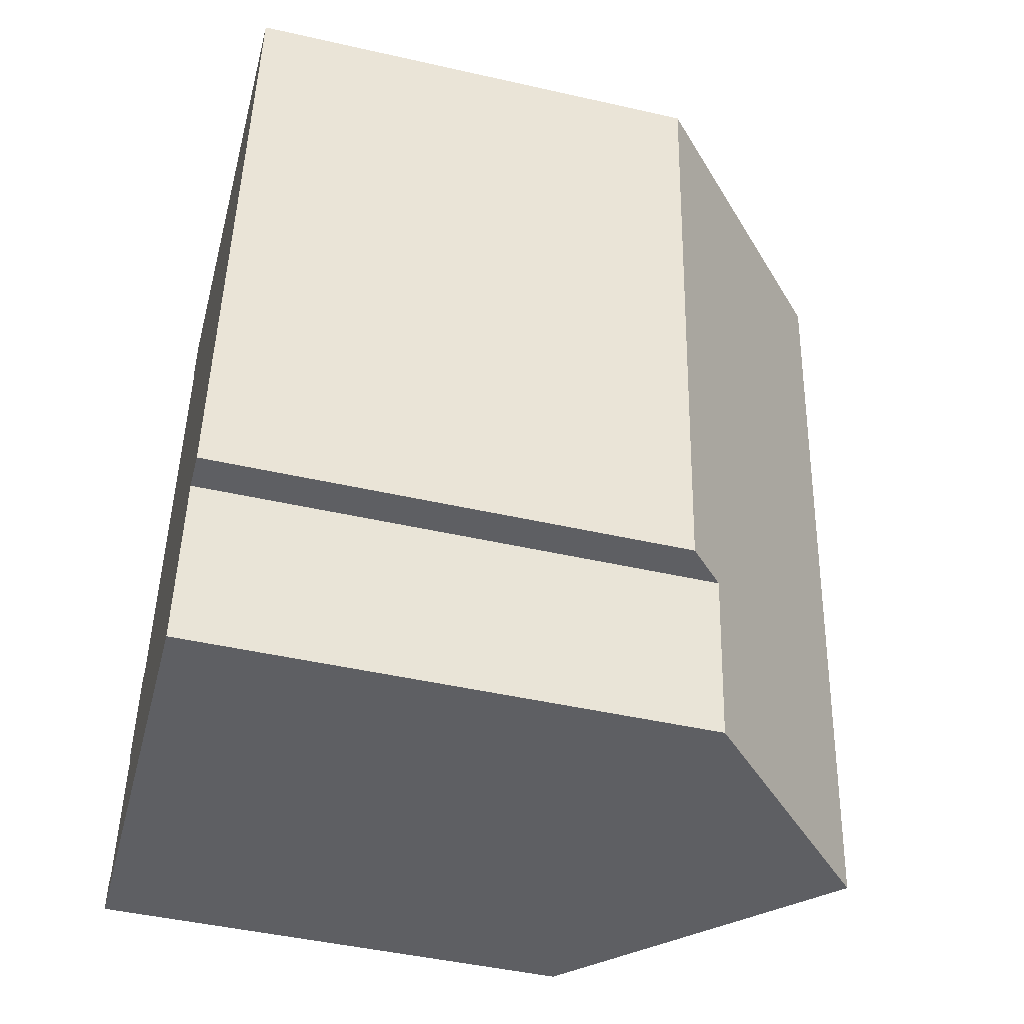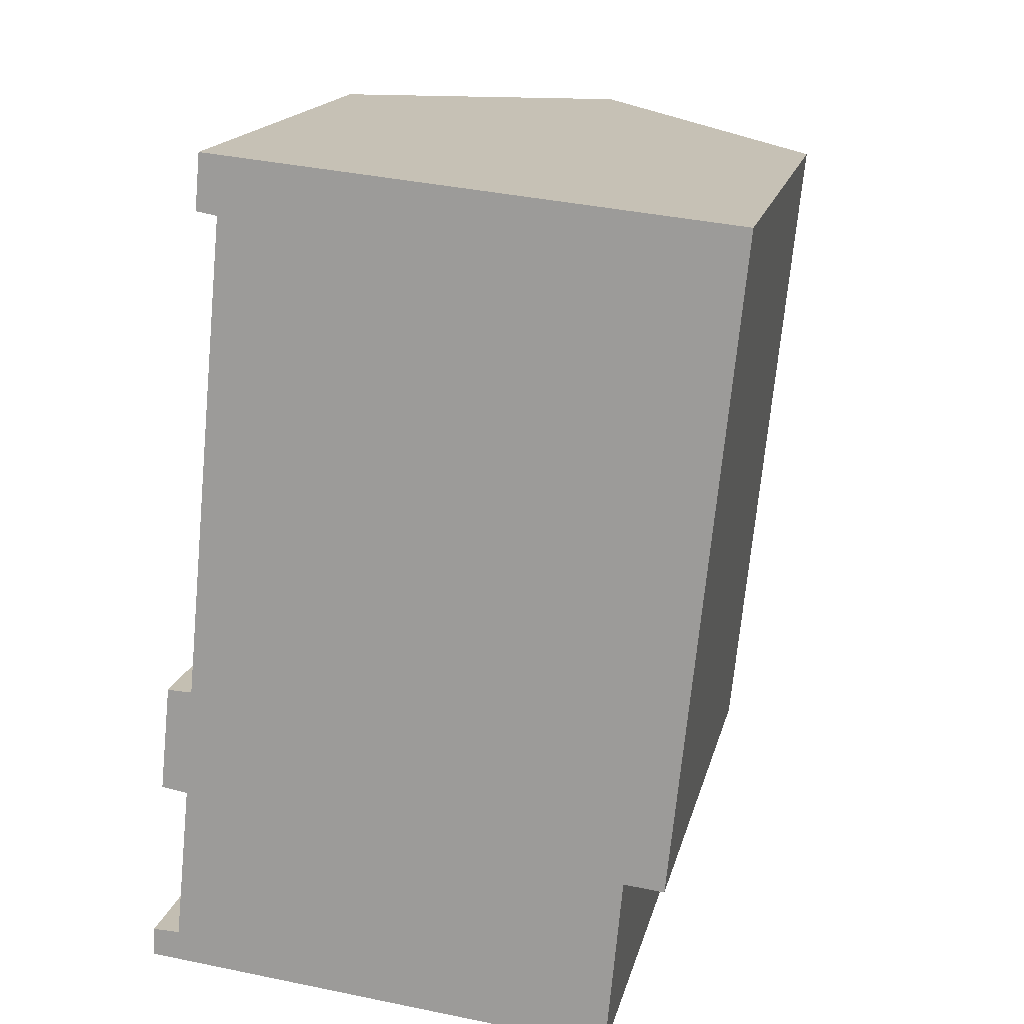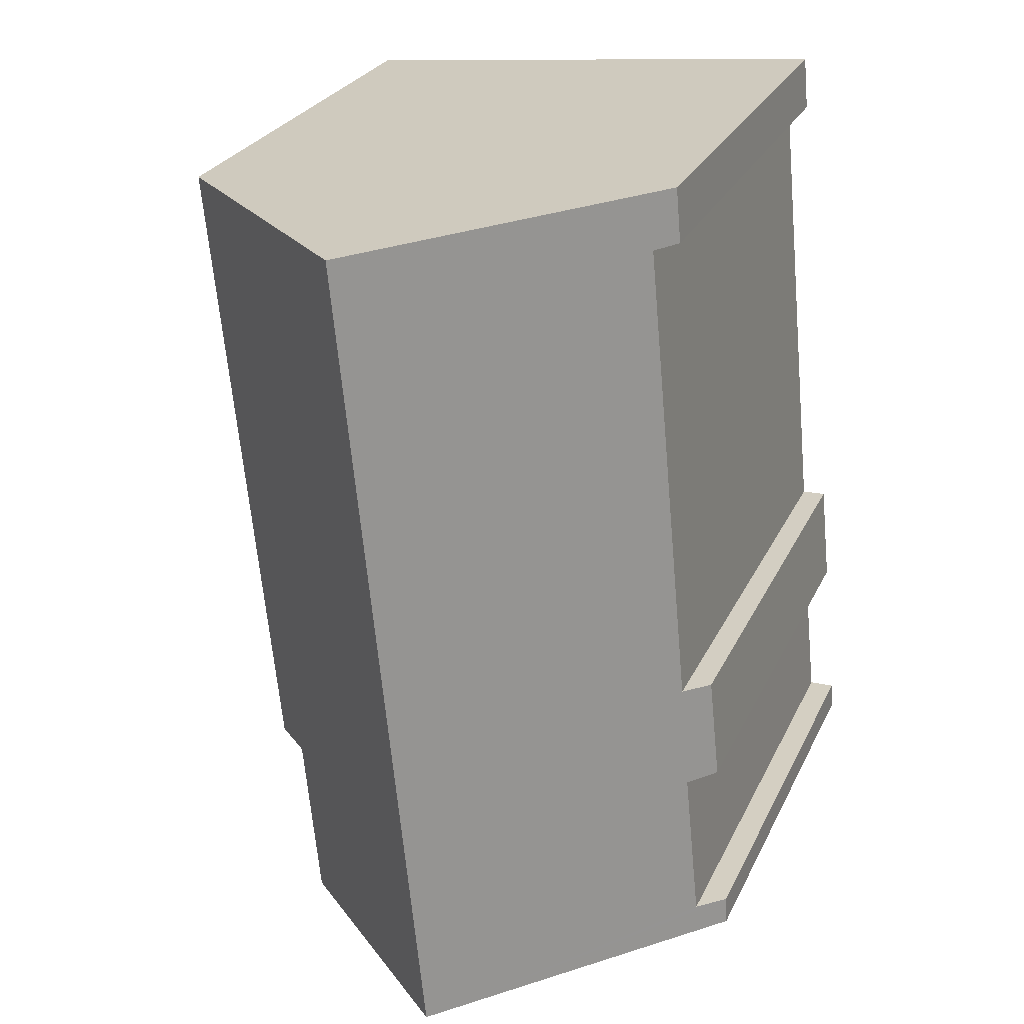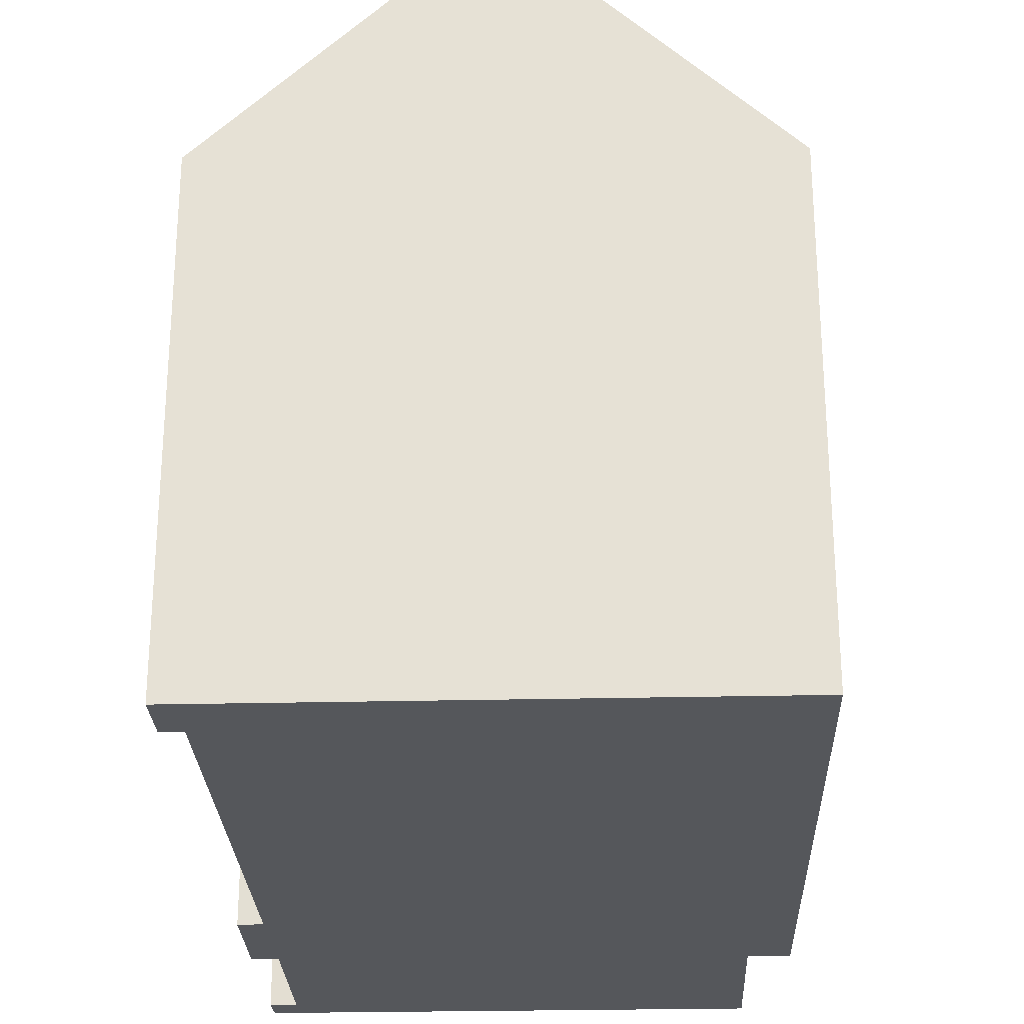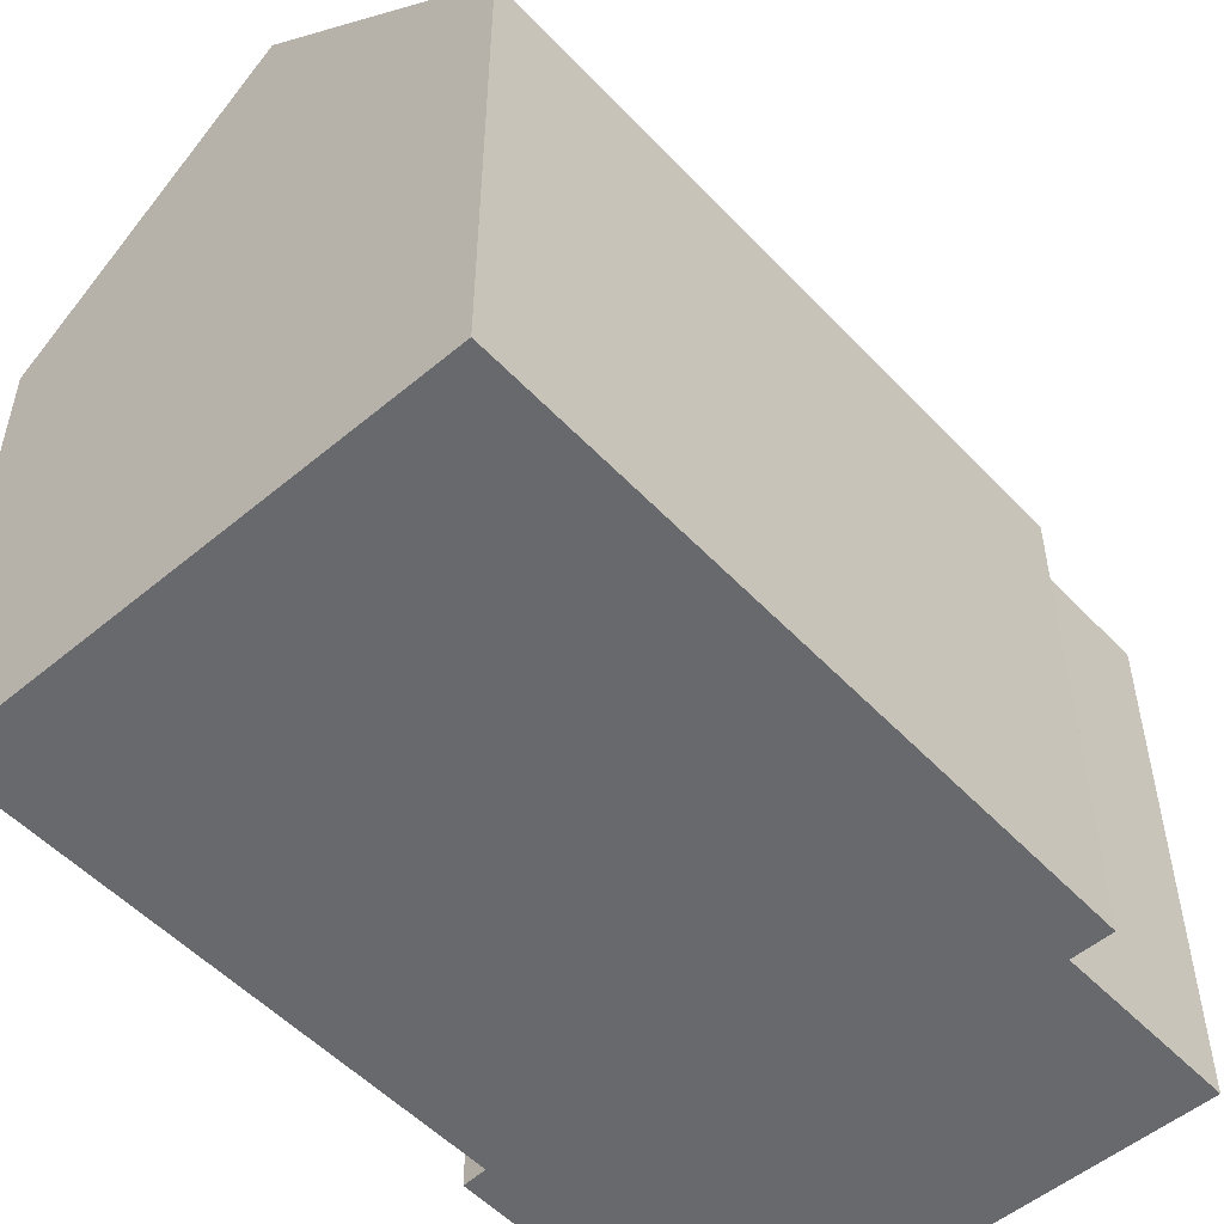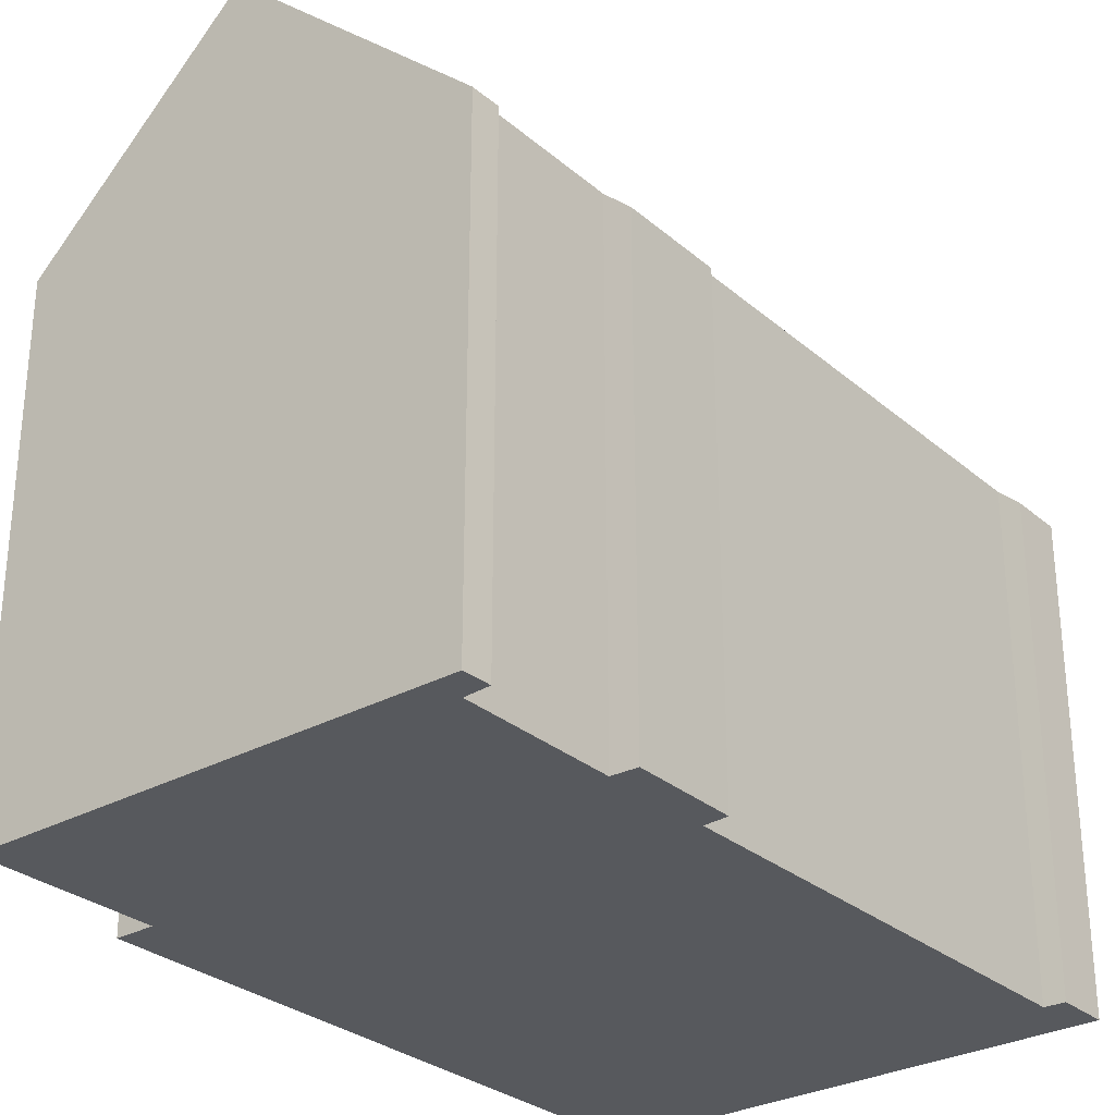
<metadata>
{"format":"obj","ext":"obj","renderer":"f3d","projection":"perspective","resolution":1024,"background":"white","views":[{"elev":-46.9,"azim":75.6,"up":"+Z"},{"elev":16.9,"azim":12.7,"up":"+Z"},{"elev":26.6,"azim":-159.0,"up":"+Z"},{"elev":-26.4,"azim":7.8,"up":"+Y"},{"elev":-52.8,"azim":47.6,"up":"+Y"},{"elev":-29.5,"azim":-135.3,"up":"+Y"}]}
</metadata>
<code>
v  6.641 18.69 -0.67
v  12.71 13.47 3.42
v  12.29 13.44 -1.239
v  8.78 18.69 20.82
v  15.31 12.47 18.56
v  15.47 12.47 20.16
v  13.76 12.5 3.318
v  2.589 13.07 19.97
v  2.188 12.56 21.48
v  2.056 12.57 20.06
v  2.577 13.07 19.84
v  1.395 13.1 7.618
v  0.761 12.51 7.642
v  1.145 13.13 4.793
v  0.476 12.5 4.9
v  0.732 13.12 0.722
v  0.045 12.48 0.742
v  0 12.51 7.661e-16
v  2.056 -1.228e-15 20.06
v  2.188 -1.315e-15 21.48
v  0 0 0
v  0.045 -4.543e-17 0.742
v  1.145 -2.935e-16 4.793
v  0.732 -4.421e-17 0.722
v  0.761 -4.679e-16 7.642
v  0.476 -3e-16 4.9
v  1.395 -4.665e-16 7.618
v  2.589 -1.223e-15 19.97
v  2.577 -1.215e-15 19.84
v  15.47 -1.234e-15 20.16
v  8.78 -1.275e-15 20.82
v  13.76 -2.032e-16 3.318
v  15.31 -1.136e-15 18.56
v  12.71 -2.094e-16 3.42
v  12.29 7.587e-17 -1.239
v  6.641 4.103e-17 -0.67
g defaultobject
f 1 2 3
f 2 1 4
f 2 4 5
f 5 4 6
f 5 7 2
f 4 8 9
f 8 4 1
f 9 8 10
f 8 1 11
f 11 1 12
f 12 1 13
f 13 1 14
f 13 14 15
f 14 1 16
f 16 1 17
f 17 1 18
f 19 9 10
f 9 19 20
f 21 17 18
f 17 21 22
f 16 23 14
f 23 16 24
f 15 25 13
f 25 15 26
f 27 11 12
f 11 27 8
f 8 27 28
f 28 27 29
f 9 6 4
f 6 9 20
f 6 20 30
f 30 20 31
f 17 24 16
f 24 17 22
f 13 27 12
f 27 13 25
f 30 5 6
f 5 30 7
f 7 30 32
f 32 30 33
f 34 3 2
f 3 34 35
f 7 34 2
f 34 7 32
f 3 18 1
f 18 3 35
f 18 35 21
f 21 35 36
f 23 15 14
f 15 23 26
f 28 10 8
f 10 28 19
f 34 36 35
f 36 34 21
f 21 34 24
f 21 24 22
f 24 34 23
f 23 34 32
f 23 32 33
f 23 33 26
f 26 33 27
f 26 27 25
f 27 33 29
f 29 33 30
f 29 30 28
f 28 30 19
f 19 30 31
f 20 19 31

</code>
